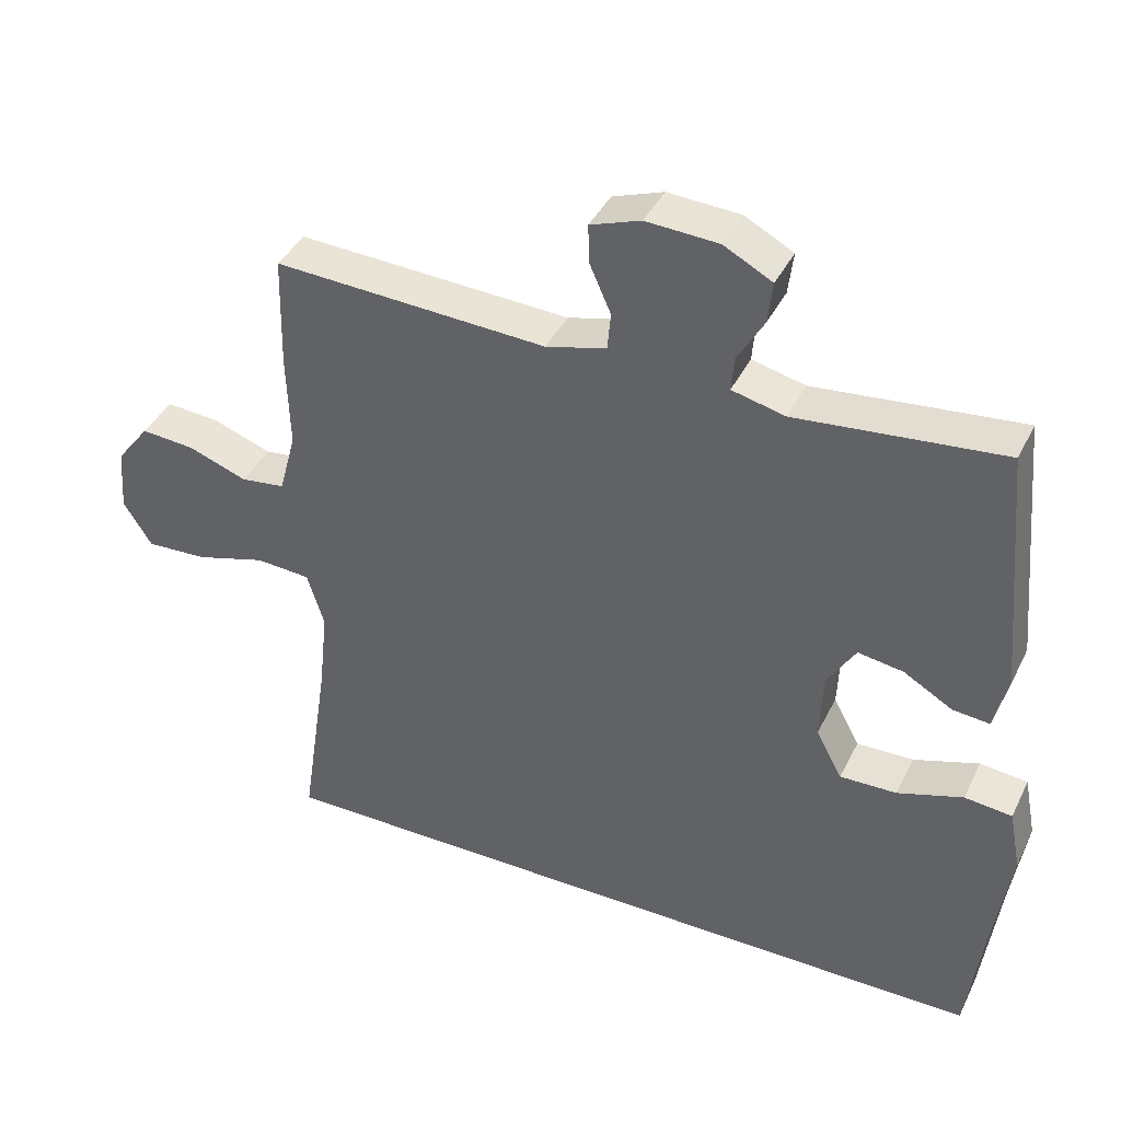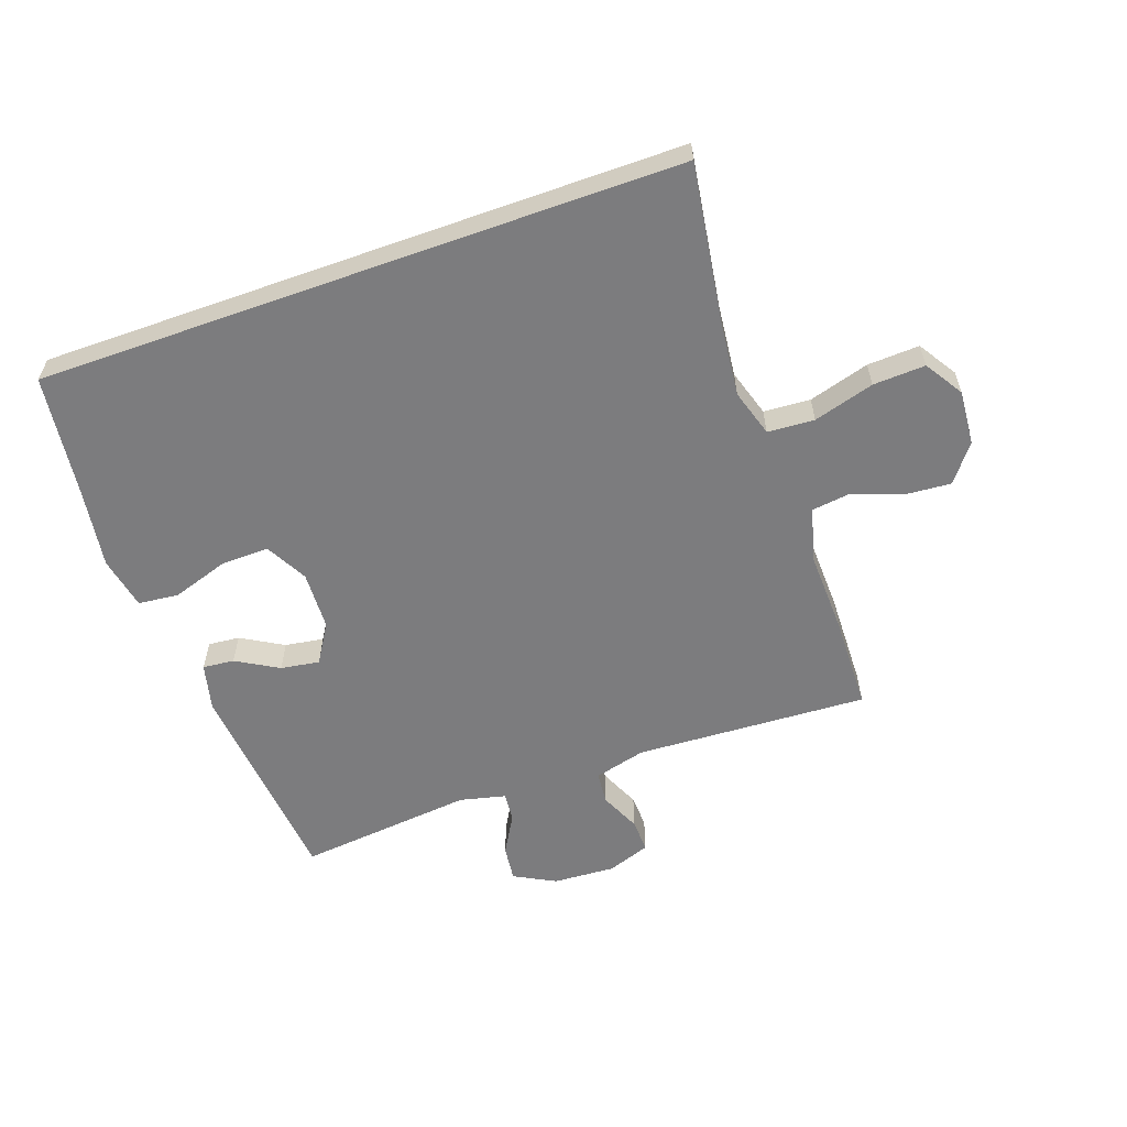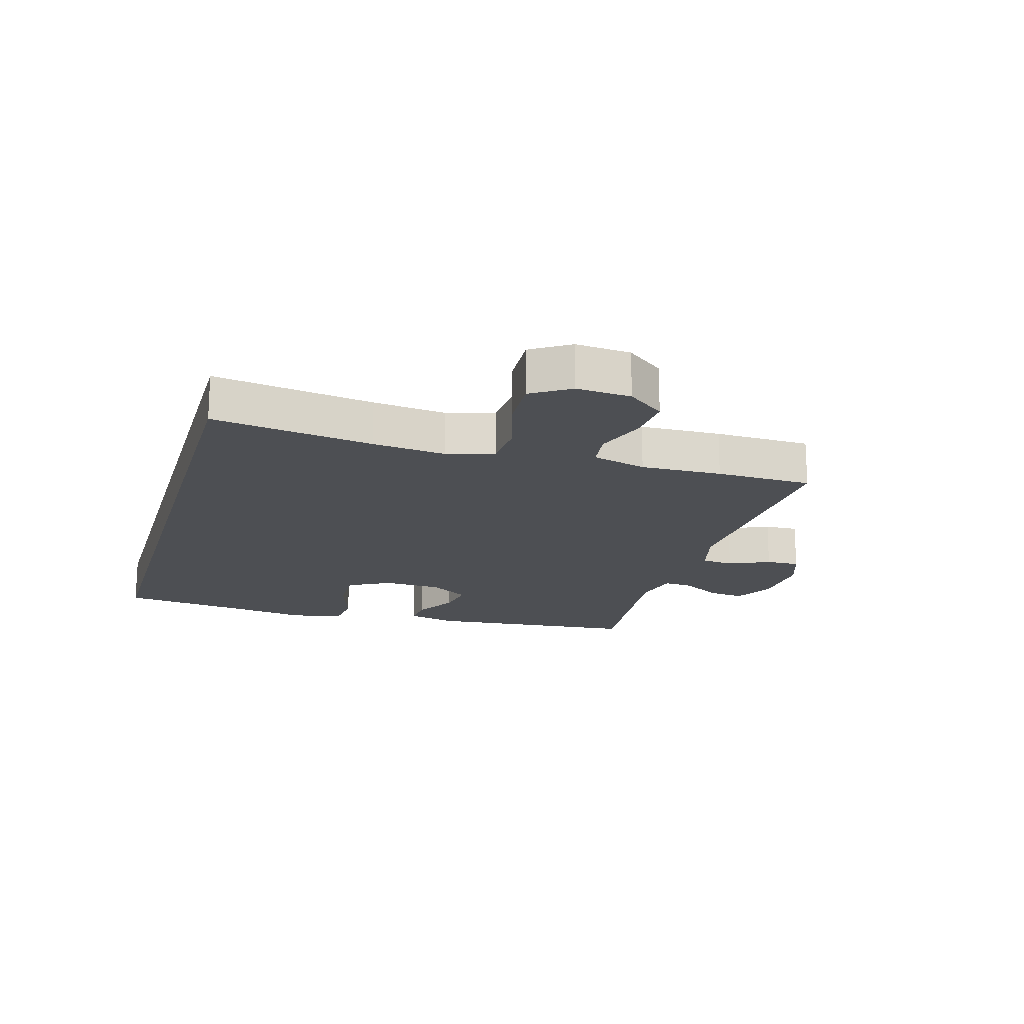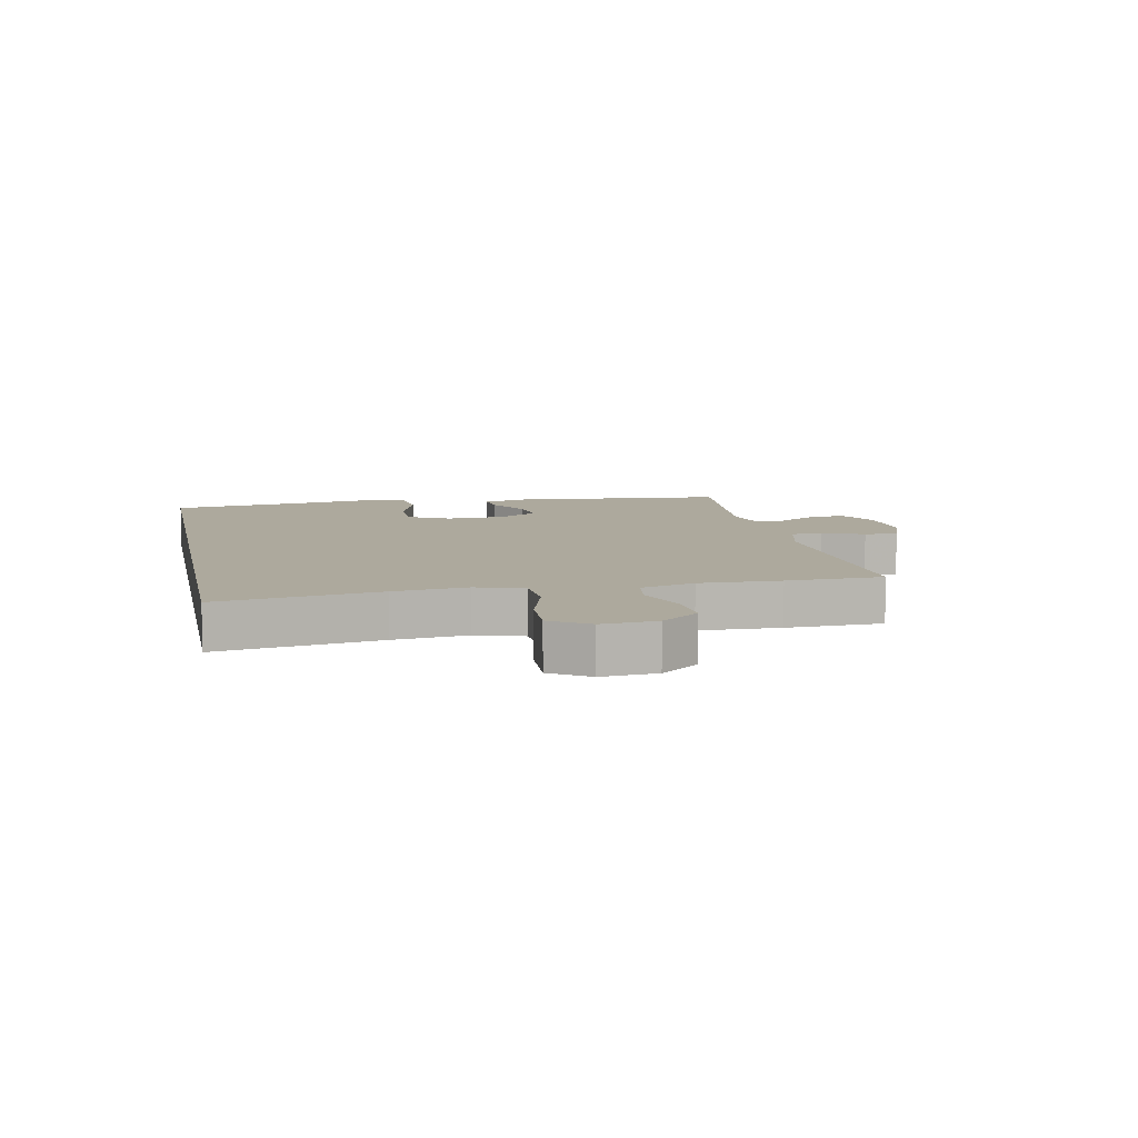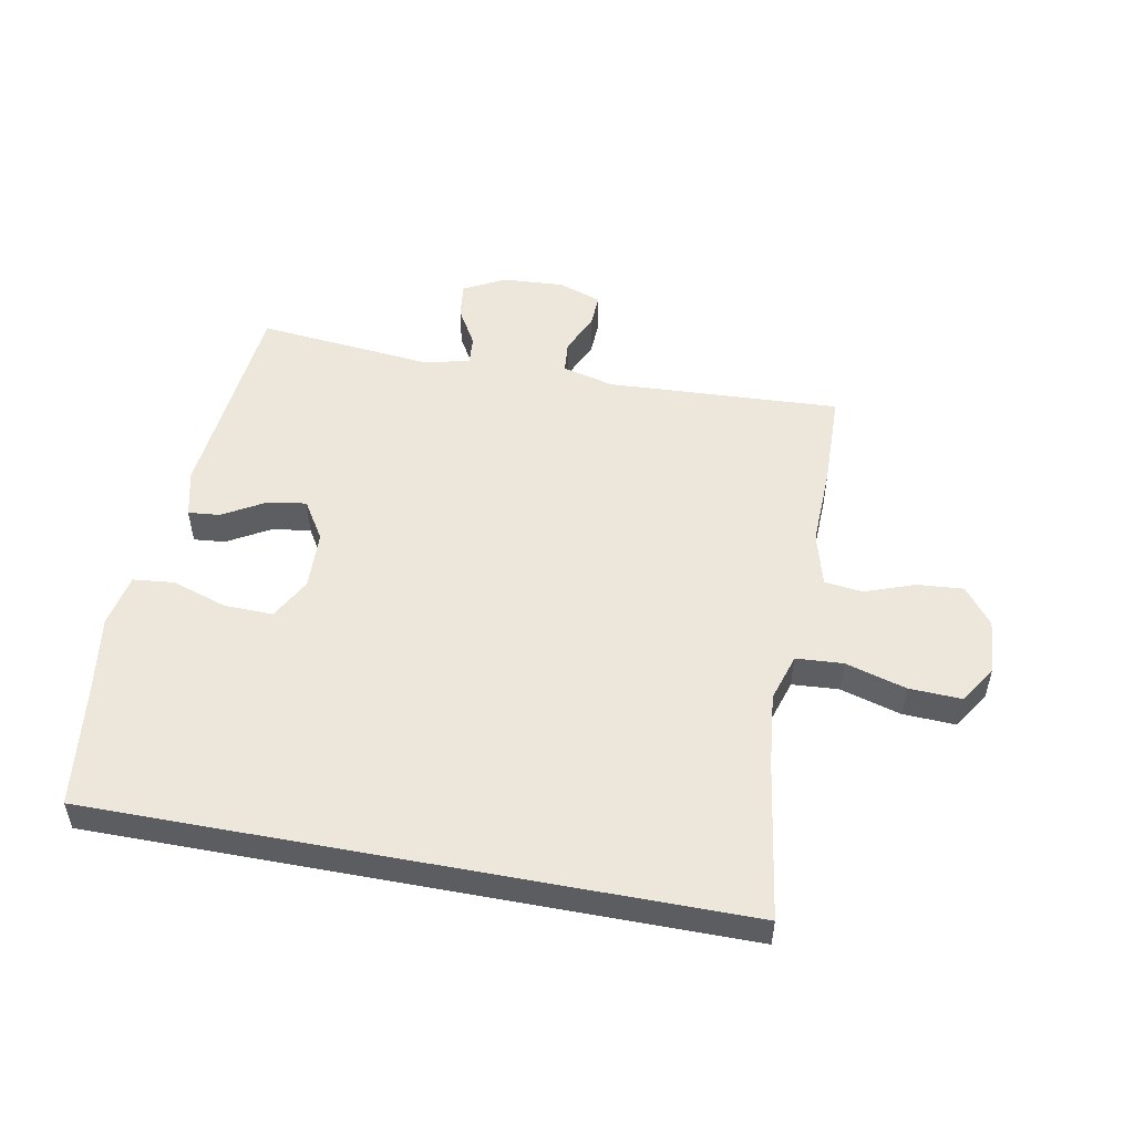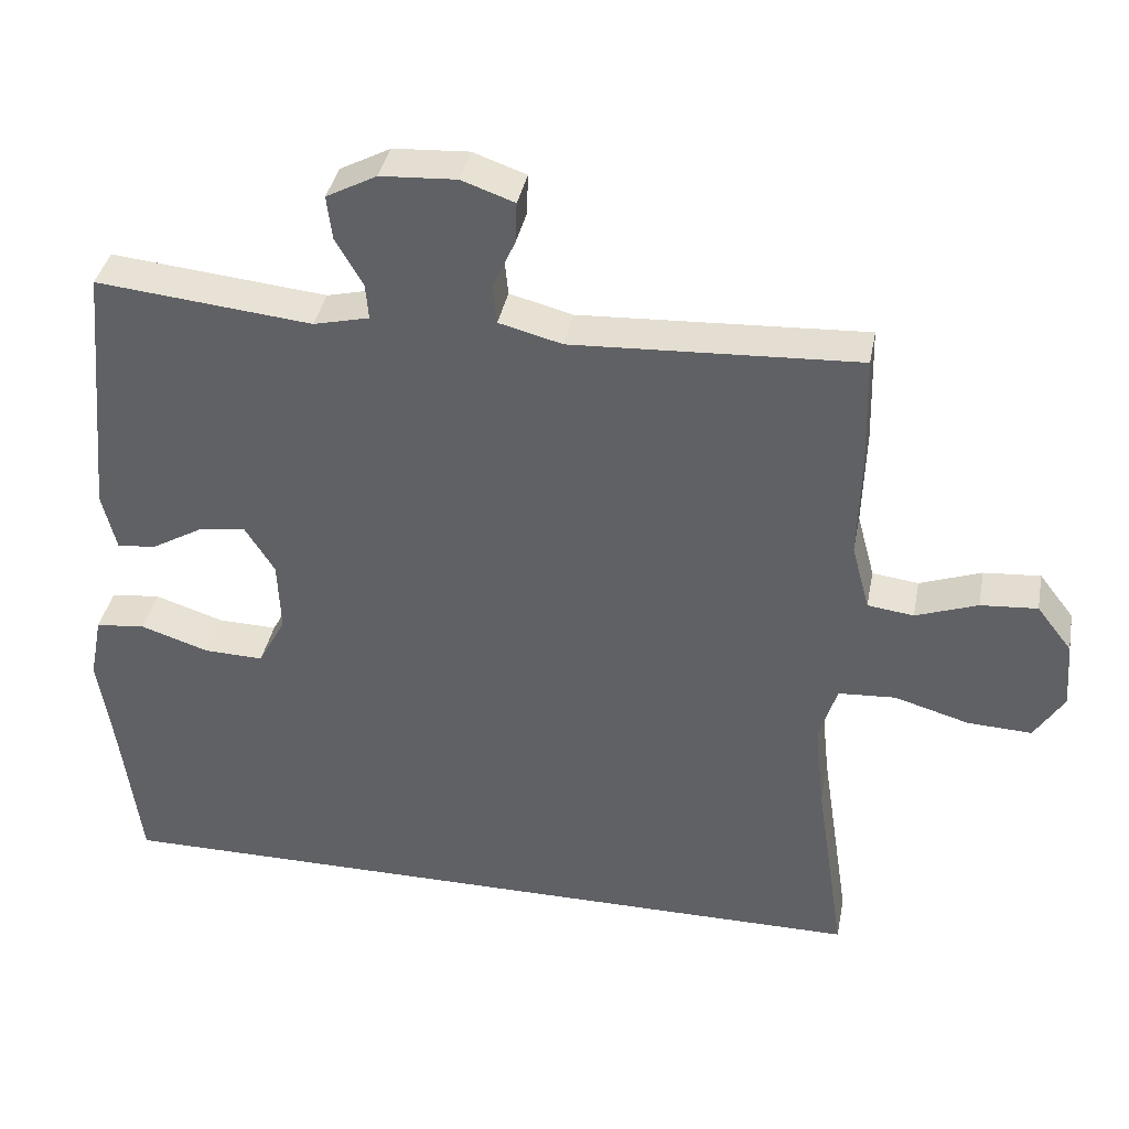
<metadata>
{"format":"obj","ext":"obj","renderer":"f3d","projection":"perspective","resolution":1024,"background":"white","views":[{"elev":40.2,"azim":24.4,"up":"+Z"},{"elev":-58.9,"azim":-160.4,"up":"+Y"},{"elev":-18.0,"azim":-106.2,"up":"+Y"},{"elev":8.8,"azim":-101.5,"up":"+Y"},{"elev":51.8,"azim":-169.3,"up":"+Y"},{"elev":38.0,"azim":-169.2,"up":"+Z"}]}
</metadata>
<code>
v 0.532 0.07 -0.5
v -0.525 0.07 -0.5
v -0.485 0.07 -0.236
v -0.472 0.07 -0.116
v -0.496 0.07 -0.038
v -0.573 0.07 -0.033
v -0.673 0.07 -0.062
v -0.759 0.07 -0.066
v -0.799 0.07 -0.003
v -0.792 0.07 0.087
v -0.745 0.07 0.148
v -0.669 0.07 0.142
v -0.586 0.07 0.112
v -0.524 0.07 0.12
v -0.5 0.07 0.209
v -0.504 0.07 0.342
v -0.5 0.07 0.5
v -0.116 0.07 0.48
v -0.031 0.07 0.502
v -0.026 0.07 0.555
v -0.056 0.07 0.622
v -0.058 0.07 0.677
v 0.013 0.07 0.702
v 0.115 0.07 0.696
v 0.183 0.07 0.66
v 0.176 0.07 0.601
v 0.139 0.07 0.537
v 0.135 0.07 0.489
v 0.21 0.07 0.471
v 0.5 0.07 0.5
v 0.533 0.07 0.148
v 0.514 0.07 0.07
v 0.462 0.07 0.075
v 0.393 0.07 0.115
v 0.329 0.07 0.125
v 0.289 0.07 0.061
v 0.285 0.07 -0.036
v 0.322 0.07 -0.105
v 0.402 0.07 -0.103
v 0.494 0.07 -0.073
v 0.561 0.07 -0.08
v 0.578 0.07 -0.167
v 0.558 0.07 -0.299
v 0.532 0 -0.5
v -0.525 0 -0.5
v -0.485 0 -0.236
v -0.472 0 -0.116
v -0.496 0 -0.038
v -0.573 0 -0.033
v -0.673 0 -0.062
v -0.759 0 -0.066
v -0.799 0 -0.003
v -0.792 0 0.087
v -0.745 0 0.148
v -0.669 0 0.142
v -0.586 0 0.112
v -0.524 0 0.12
v -0.5 0 0.209
v -0.504 0 0.342
v -0.5 0 0.5
v -0.116 0 0.48
v -0.031 0 0.502
v -0.026 0 0.555
v -0.056 0 0.622
v -0.058 0 0.677
v 0.013 0 0.702
v 0.115 0 0.696
v 0.183 0 0.66
v 0.176 0 0.601
v 0.139 0 0.537
v 0.135 0 0.489
v 0.21 0 0.471
v 0.5 0 0.5
v 0.533 0 0.148
v 0.514 0 0.07
v 0.462 0 0.075
v 0.393 0 0.115
v 0.329 0 0.125
v 0.289 0 0.061
v 0.285 0 -0.036
v 0.322 0 -0.105
v 0.402 0 -0.103
v 0.494 0 -0.073
v 0.561 0 -0.08
v 0.578 0 -0.167
v 0.558 0 -0.299
f 40 41 42 43
f 39 40 43 1
f 38 39 1 2
f 37 38 2 3
f 36 37 3 4
f 35 36 4 5
f 31 32 33 34
f 29 30 31 34
f 28 29 34 35
f 24 25 26 27
f 24 27 28
f 23 24 28
f 20 21 22 23
f 19 20 23 28
f 18 19 28 35
f 15 16 17 18
f 14 15 18 35
f 10 11 12 13
f 8 9 10 13
f 6 7 8 13
f 13 14 35
f 5 6 13 35
f 86 85 84 83
f 44 86 83 82
f 45 44 82 81
f 46 45 81 80
f 47 46 80 79
f 48 47 79 78
f 77 76 75 74
f 77 74 73 72
f 78 77 72 71
f 70 69 68 67
f 71 70 67
f 71 67 66
f 66 65 64 63
f 71 66 63 62
f 78 71 62 61
f 61 60 59 58
f 78 61 58 57
f 56 55 54 53
f 56 53 52 51
f 56 51 50 49
f 78 57 56
f 78 56 49 48
f 1 44 45 2
f 2 45 46 3
f 3 46 47 4
f 4 47 48 5
f 5 48 49 6
f 6 49 50 7
f 7 50 51 8
f 8 51 52 9
f 9 52 53 10
f 10 53 54 11
f 11 54 55 12
f 12 55 56 13
f 13 56 57 14
f 14 57 58 15
f 15 58 59 16
f 16 59 60 17
f 17 60 61 18
f 18 61 62 19
f 19 62 63 20
f 20 63 64 21
f 21 64 65 22
f 22 65 66 23
f 23 66 67 24
f 24 67 68 25
f 25 68 69 26
f 26 69 70 27
f 27 70 71 28
f 28 71 72 29
f 29 72 73 30
f 30 73 74 31
f 31 74 75 32
f 32 75 76 33
f 33 76 77 34
f 34 77 78 35
f 35 78 79 36
f 36 79 80 37
f 37 80 81 38
f 38 81 82 39
f 39 82 83 40
f 40 83 84 41
f 41 84 85 42
f 42 85 86 43
f 43 86 44 1

</code>
